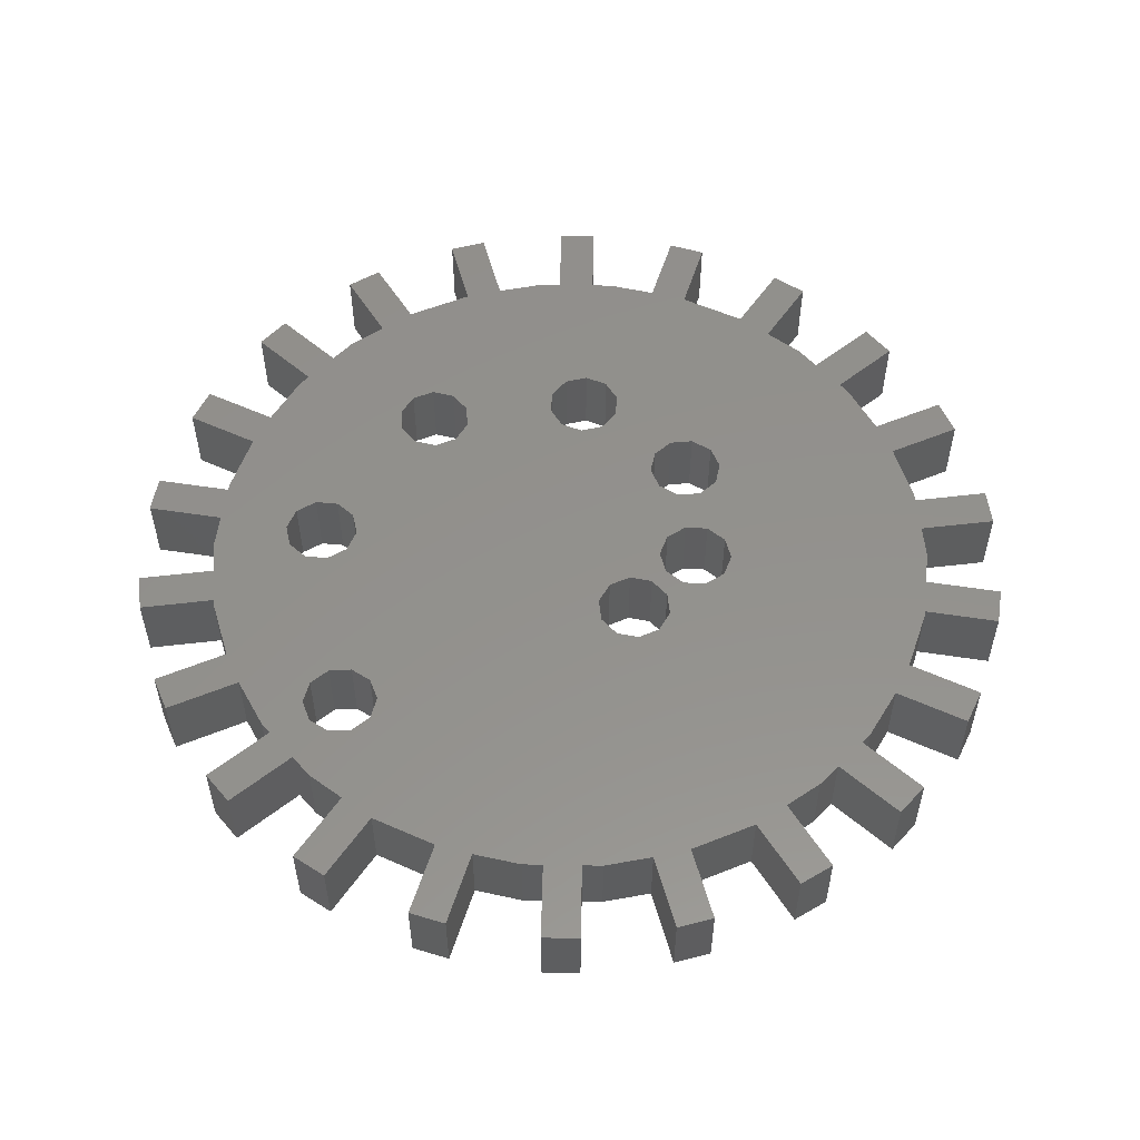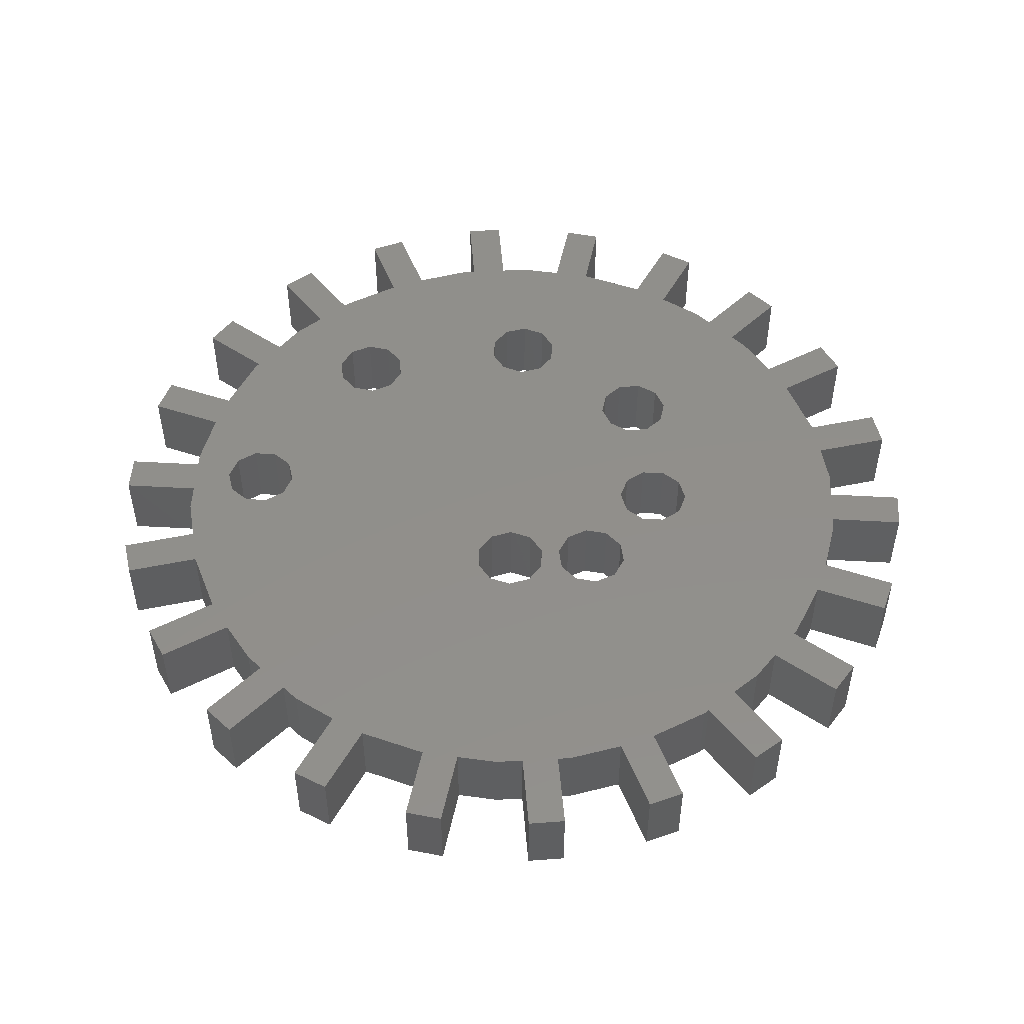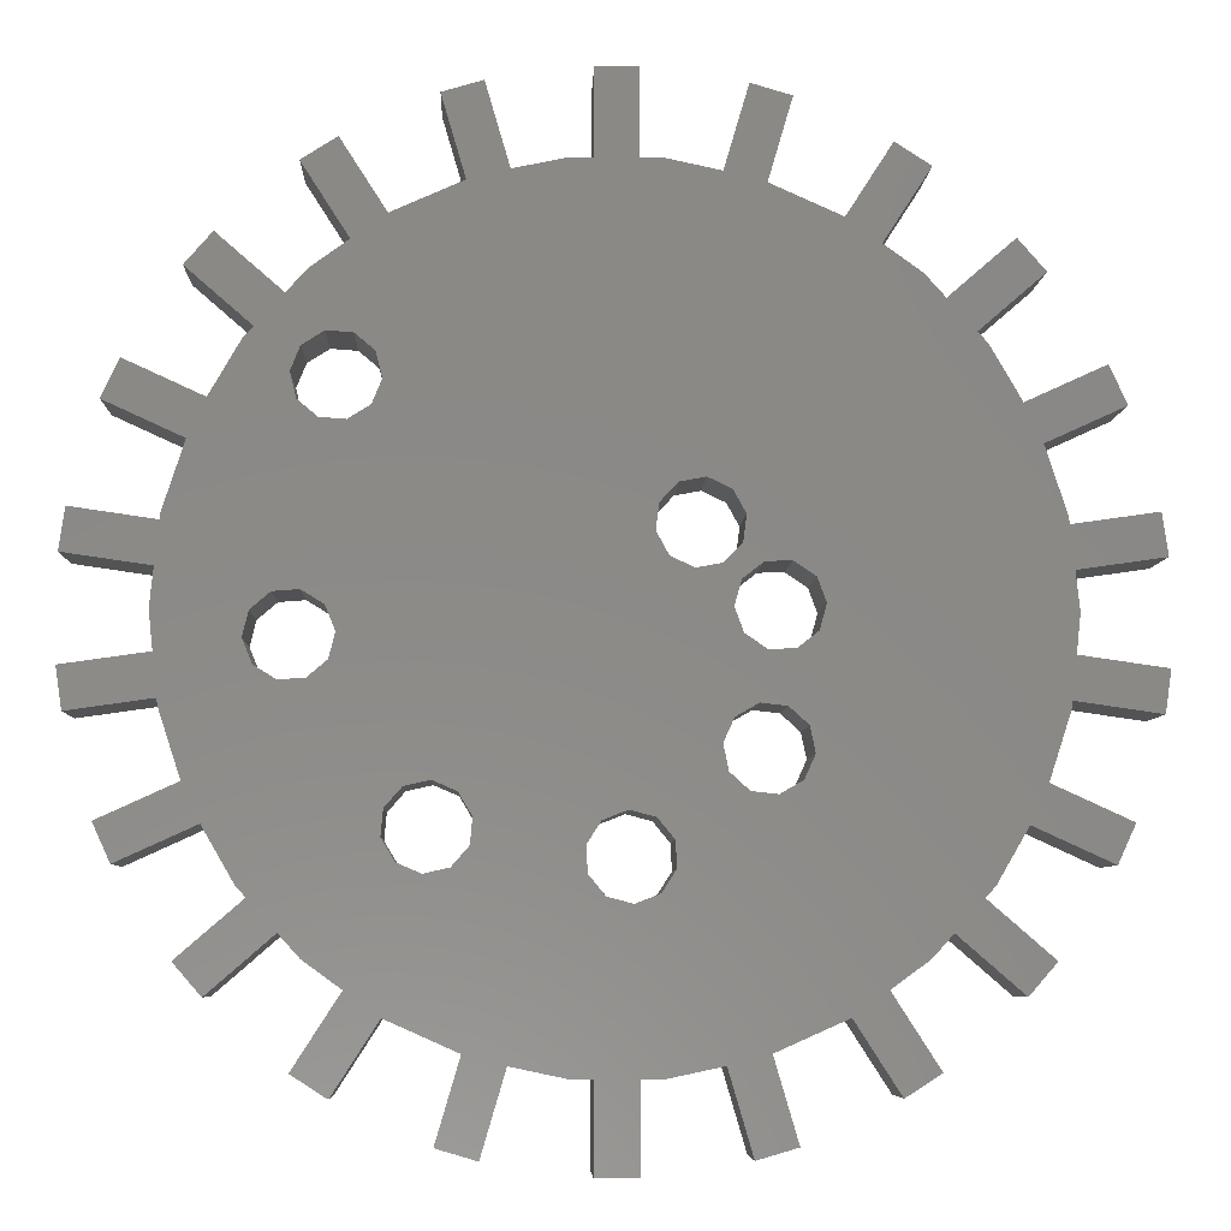
<metadata>
{"format":"stl","ext":"stl","renderer":"f3d","projection":"perspective","resolution":1024,"background":"white","views":[{"elev":54.7,"azim":-178.9,"up":"+Z"},{"elev":50.2,"azim":-135.5,"up":"+Z"},{"elev":-6.5,"azim":177.9,"up":"+Y"}]}
</metadata>
<code>
# stl→obj: 354 verts, 732 faces
v -17.92 1.819 3
v -17.92 1.819 0
v -14.86 1.378 0
v -14.86 1.378 3
v -17.71 3.304 0
v -14.7 2.871 0
v -14.67 3.119 0
v -13.89 5.52 0
v -16.68 6.795 0
v -16.06 8.16 0
v -13.25 6.878 0
v -12.14 8.817 0
v -11.78 9.213 0
v -14.09 11.22 0
v -13.11 12.35 0
v -10.77 10.33 0
v -10.04 11.15 0
v -8.686 12.13 0
v -10.36 14.74 0
v -9.101 15.55 0
v -7.466 13.01 0
v -4.932 14.13 0
v -5.791 17.06 0
v -4.352 17.48 0
v -3.479 14.51 0
v -1.568 14.92 0
v -0.75 14.92 0
v -0.75 18 0
v 0.75 18 0
v 0.75 14.92 0
v 1.568 14.92 0
v 3.479 14.51 0
v 4.352 17.48 0
v 5.791 17.06 0
v 4.932 14.13 0
v 7.466 13.01 0
v 9.101 15.55 0
v 10.36 14.74 0
v 8.686 12.13 0
v 10.04 11.15 0
v 10.77 10.33 0
v 13.11 12.35 0
v 14.09 11.22 0
v 9.464 9.092 0
v 11.78 9.213 0
v 10.25 8.6 0
v 12.14 8.817 0
v 10.37 6.841 0
v 13.25 6.878 0
v 16.06 8.16 0
v 16.68 6.795 0
v -1.998 4.197 0
v 13.89 5.52 0
v -1.858 -7.36 0
v -3.585 -5.18 0
v -1.27 -6.643 0
v -1.243 2.603 0
v 14.67 3.119 0
v 14.7 2.871 0
v 17.71 3.304 0
v 17.92 1.819 0
v -2.526 1.392 0
v 14.86 1.378 0
v 11.1 0.568 0
v 15 0 0
v 12.02 -0.935 0
v 14.86 -1.378 0
v 14.7 -2.871 0
v 17.92 -1.819 0
v 17.71 -3.304 0
v 11.67 -1.792 0
v 10.88 -2.277 0
v 12.14 -8.817 0
v 6.846 -5.674 0
v 13.25 -6.878 0
v 16.68 -6.795 0
v 16.06 -8.16 0
v 14.09 -11.22 0
v 13.11 -12.35 0
v 10.77 -10.33 0
v -6.775 0.263 0
v -6.455 1.133 0
v -4.029 1.039 0
v -15 0 0
v 4.932 -14.13 0
v 3.479 -14.51 0
v 5.791 -17.06 0
v -1.688 1.789 0
v -3.479 -14.51 0
v -14.86 -1.378 0
v -1.568 -14.92 0
v -0.75 -14.92 0
v 0.75 -18 0
v -0.75 -18 0
v -8.686 -12.13 0
v -14.7 -2.871 0
v -7.466 -13.01 0
v 0.75 -14.92 0
v -4.757 1.613 0
v 1.568 -14.92 0
v -17.71 -3.304 0
v -17.92 -1.819 0
v -10.04 -11.15 0
v -14.67 -3.119 0
v -4.932 -14.13 0
v -4.352 -17.48 0
v -5.791 -17.06 0
v -9.101 -15.55 0
v -10.36 -14.74 0
v -13.89 -5.52 0
v -13.25 -6.878 0
v -16.06 -8.16 0
v -11.78 -9.213 0
v -13.11 -12.35 0
v -14.09 -11.22 0
v -10.77 -10.33 0
v -12.14 -8.817 0
v -16.68 -6.795 0
v -6.19 -3.69 0
v -5.503 -3.067 0
v -5.998 -5.443 0
v -3.777 0.147 0
v 9.955 -2.205 0
v 14.67 -3.119 0
v -5.795 -1.203 0
v 13.89 -5.52 0
v -4.868 -1.239 0
v 9.25 -1.604 0
v 9.033 -0.702 0
v -6.523 -0.63 0
v -3.396 -4.273 0
v 10.04 -11.15 0
v 0.491 -6.746 0
v 0.991 -7.526 0
v 7.5 -12.99 0
v 0.937 -8.453 0
v -0.373 -6.409 0
v -1.412 -9.067 0
v -1.912 -8.287 0
v -5.194 -5.904 0
v 7.456 -6.373 0
v 7.538 -7.296 0
v 4.695 -7.55 0
v -3.777 -3.427 0
v 4.613 -6.627 0
v -4.272 -5.804 0
v -4.074 2.239 0
v -4.192 3.158 0
v -4.581 -2.966 0
v -3.437 1.564 0
v -5.684 1.649 0
v -1.361 3.522 0
v 9.662 6.245 0
v -2.909 4.369 0
v -3.747 3.971 0
v 0.349 -9.17 0
v -0.548 -9.404 0
v 5.089 -5.832 0
v 5.305 -8.25 0
v 6.209 -8.456 0
v 11.78 -9.213 0
v 7.062 -8.092 0
v 5.942 -5.467 0
v 9.386 0.155 0
v 7.952 6.672 0
v 7.604 7.532 0
v 8.738 6.18 0
v 10.6 7.741 0
v 8.539 9.028 0
v 7.828 8.431 0
v 11.81 -0.033 0
v 10.18 0.64 0
v -4.097 -0.724 0
v 4.352 -17.48 0
v -6.379 -4.598 0
v -17.71 3.304 3
v -15 0 3
v -14.86 -1.378 3
v -14.7 -2.871 3
v 0.991 -7.526 3
v 7.5 -12.99 3
v 10.04 -11.15 3
v -13.89 -5.52 3
v -13.25 -6.878 3
v -17.92 -1.819 3
v -17.71 -3.304 3
v -11.78 -9.213 3
v -10.77 -10.33 3
v -14.67 -3.119 3
v -16.68 -6.795 3
v -16.06 -8.16 3
v -8.686 -12.13 3
v -7.466 -13.01 3
v -12.14 -8.817 3
v -14.09 -11.22 3
v -13.11 -12.35 3
v -4.932 -14.13 3
v -3.479 -14.51 3
v -10.04 -11.15 3
v -10.36 -14.74 3
v -9.101 -15.55 3
v -0.75 -14.92 3
v 0.75 -14.92 3
v -5.791 -17.06 3
v -4.352 -17.48 3
v 3.479 -14.51 3
v 4.932 -14.13 3
v -1.568 -14.92 3
v -0.75 -18 3
v 0.75 -18 3
v 7.062 -8.092 3
v 6.209 -8.456 3
v 10.77 -10.33 3
v 1.568 -14.92 3
v 4.352 -17.48 3
v 5.791 -17.06 3
v -3.396 -4.273 3
v -3.585 -5.18 3
v -0.373 -6.409 3
v -3.777 -3.427 3
v 13.11 -12.35 3
v 14.09 -11.22 3
v 5.089 -5.832 3
v 5.942 -5.467 3
v -4.868 -1.239 3
v 16.06 -8.16 3
v 16.68 -6.795 3
v 13.25 -6.878 3
v -4.581 -2.966 3
v 4.613 -6.627 3
v -4.097 -0.724 3
v 4.695 -7.55 3
v 12.02 -0.935 3
v 11.67 -1.792 3
v 14.86 -1.378 3
v 9.386 0.155 3
v 10.18 0.64 3
v -1.688 1.789 3
v 7.538 -7.296 3
v 13.25 6.878 3
v 10.6 7.741 3
v 10.37 6.841 3
v 17.92 1.819 3
v 17.71 3.304 3
v 14.7 2.871 3
v -6.455 1.133 3
v -14.7 2.871 3
v 4.352 17.48 3
v 3.479 14.51 3
v 5.791 17.06 3
v 16.68 6.795 3
v 16.06 8.16 3
v 9.101 15.55 3
v 7.466 13.01 3
v 10.36 14.74 3
v 11.78 9.213 3
v 14.09 11.22 3
v 10.77 10.33 3
v 1.568 14.92 3
v -13.89 5.52 3
v 4.932 14.13 3
v 8.686 12.13 3
v 0.75 14.92 3
v 0.75 18 3
v -0.75 14.92 3
v -12.14 8.817 3
v -13.25 6.878 3
v -4.932 14.13 3
v -3.479 14.51 3
v 10.04 11.15 3
v -7.466 13.01 3
v -9.101 15.55 3
v -8.686 12.13 3
v -10.36 14.74 3
v -14.09 11.22 3
v -10.77 10.33 3
v -13.11 12.35 3
v -11.78 9.213 3
v -1.568 14.92 3
v -10.04 11.15 3
v -16.68 6.795 3
v -16.06 8.16 3
v 8.539 9.028 3
v -4.352 17.48 3
v -5.791 17.06 3
v 7.828 8.431 3
v -1.998 4.197 3
v -1.361 3.522 3
v 14.67 3.119 3
v -1.243 2.603 3
v -5.795 -1.203 3
v -6.523 -0.63 3
v -3.777 0.147 3
v 13.89 -5.52 3
v 14.67 -3.119 3
v -6.19 -3.69 3
v -5.684 1.649 3
v -4.757 1.613 3
v -4.029 1.039 3
v 9.955 -2.205 3
v -4.272 -5.804 3
v -5.194 -5.904 3
v -1.912 -8.287 3
v -6.379 -4.598 3
v -6.775 0.263 3
v -5.998 -5.443 3
v -3.437 1.564 3
v -4.074 2.239 3
v -14.67 3.119 3
v 9.033 -0.702 3
v -2.526 1.392 3
v 5.305 -8.25 3
v -5.503 -3.067 3
v 0.491 -6.746 3
v -1.858 -7.36 3
v -1.27 -6.643 3
v -1.412 -9.067 3
v 13.89 5.52 3
v -2.909 4.369 3
v -4.192 3.158 3
v 14.86 1.378 3
v 10.88 -2.277 3
v 11.1 0.568 3
v 11.81 -0.033 3
v 15 0 3
v 0.937 -8.453 3
v 0.349 -9.17 3
v 7.604 7.532 3
v -0.548 -9.404 3
v 11.78 -9.213 3
v 9.662 6.245 3
v 6.846 -5.674 3
v 7.456 -6.373 3
v 12.14 -8.817 3
v 7.952 6.672 3
v 9.464 9.092 3
v 10.25 8.6 3
v 12.14 8.817 3
v 13.11 12.35 3
v -0.75 18 3
v 9.25 -1.604 3
v 14.7 -2.871 3
v 17.71 -3.304 3
v 17.92 -1.819 3
v 8.738 6.18 3
v -3.747 3.971 3
v 7.466 -13.01 0
v 7.466 -13.01 3
v 8.686 -12.13 0
v 8.686 -12.13 3
v 9.101 -15.55 3
v 10.36 -14.74 3
v 9.101 -15.55 0
v 10.36 -14.74 0
f 1 2 3
f 4 1 3
f 2 5 3
f 3 5 6
f 6 7 8
f 6 8 3
f 8 9 10
f 8 10 11
f 8 11 3
f 3 11 12
f 3 12 13
f 13 14 15
f 13 15 16
f 13 16 3
f 16 17 3
f 3 17 18
f 18 19 20
f 18 20 21
f 18 21 3
f 3 21 22
f 22 23 24
f 22 24 25
f 22 25 3
f 3 25 26
f 3 26 27
f 27 28 29
f 27 29 30
f 27 30 3
f 30 31 3
f 3 31 32
f 32 33 34
f 32 34 35
f 32 35 3
f 3 35 36
f 36 37 38
f 36 38 39
f 36 39 3
f 3 39 40
f 3 40 41
f 41 42 43
f 41 43 3
f 44 43 45
f 46 45 47
f 48 47 49
f 49 50 51
f 52 51 53
f 54 55 56
f 57 53 58
f 59 60 61
f 62 61 63
f 64 63 65
f 66 65 67
f 68 69 70
f 71 68 72
f 71 69 68
f 73 74 75
f 76 77 75
f 78 79 80
f 81 3 82
f 62 63 83
f 84 85 86
f 85 87 86
f 57 59 88
f 89 90 91
f 92 93 94
f 95 96 97
f 98 93 92
f 99 62 83
f 84 86 100
f 90 101 102
f 103 104 95
f 105 106 107
f 84 98 92
f 96 95 104
f 84 100 98
f 84 92 91
f 95 108 109
f 110 111 112
f 90 96 101
f 113 114 115
f 90 105 97
f 104 113 110
f 114 113 116
f 104 103 116
f 104 116 113
f 110 117 111
f 90 97 96
f 113 117 110
f 108 95 97
f 110 112 118
f 90 89 105
f 84 91 90
f 106 105 89
f 119 3 120
f 121 85 84
f 122 123 124
f 76 75 125
f 126 76 127
f 123 122 128
f 83 129 122
f 130 3 81
f 57 58 59
f 131 132 133
f 134 135 136
f 131 133 137
f 138 85 121
f 139 140 54
f 131 137 55
f 141 73 142
f 143 144 145
f 54 146 55
f 147 3 148
f 145 149 3
f 150 99 151
f 88 61 62
f 82 3 151
f 59 61 88
f 52 53 152
f 152 53 57
f 150 151 147
f 151 3 147
f 48 49 153
f 3 154 155
f 156 135 157
f 138 140 139
f 157 85 138
f 140 138 121
f 135 85 157
f 136 135 156
f 56 55 137
f 132 135 134
f 145 3 158
f 44 45 46
f 133 132 134
f 145 144 149
f 159 131 143
f 80 159 160
f 161 78 162
f 52 153 51
f 73 161 142
f 142 161 162
f 132 131 159
f 132 159 80
f 158 3 163
f 129 83 164
f 165 52 154
f 3 166 154
f 153 52 167
f 52 165 167
f 168 47 48
f 46 47 168
f 165 154 166
f 169 43 44
f 3 43 169
f 3 169 170
f 64 65 171
f 66 67 71
f 73 141 74
f 124 123 68
f 128 122 129
f 67 69 71
f 171 65 66
f 172 63 64
f 164 83 172
f 83 63 172
f 122 124 173
f 74 3 75
f 125 3 130
f 72 68 123
f 173 126 127
f 127 76 125
f 173 124 126
f 3 125 75
f 3 74 163
f 166 3 170
f 153 49 51
f 143 131 144
f 120 3 149
f 148 3 155
f 162 80 160
f 162 78 80
f 99 150 62
f 86 87 174
f 121 84 175
f 3 119 175
f 146 54 140
f 3 175 84
f 2 1 5
f 5 1 176
f 177 178 4
f 176 1 4
f 178 179 4
f 180 181 182
f 183 184 4
f 185 186 178
f 186 179 178
f 187 188 4
f 179 189 4
f 189 183 4
f 190 191 183
f 191 184 183
f 192 193 4
f 184 194 4
f 194 187 4
f 195 196 187
f 196 188 187
f 197 198 4
f 188 199 4
f 199 192 4
f 200 201 192
f 201 193 192
f 202 203 4
f 193 197 4
f 204 205 197
f 205 198 197
f 206 207 4
f 198 208 4
f 208 202 4
f 209 210 202
f 210 203 202
f 211 212 213
f 203 214 4
f 214 206 4
f 215 216 206
f 216 207 206
f 217 218 219
f 220 217 182
f 221 222 213
f 223 224 225
f 226 227 228
f 229 230 176
f 231 225 228
f 232 230 229
f 233 234 235
f 236 237 238
f 239 211 222
f 240 241 242
f 243 244 245
f 246 247 176
f 248 249 250
f 251 252 240
f 253 254 255
f 256 257 258
f 249 259 260
f 260 254 261
f 262 255 254
f 261 250 249
f 263 264 265
f 260 261 249
f 266 267 268
f 269 268 267
f 260 258 270
f 260 262 254
f 260 270 262
f 271 272 273
f 267 263 265
f 267 259 263
f 274 273 272
f 275 276 277
f 266 271 273
f 275 278 276
f 267 265 279
f 273 280 276
f 281 267 282
f 266 268 271
f 267 279 269
f 273 276 278
f 260 283 258
f 273 278 266
f 269 284 268
f 285 268 284
f 260 286 283
f 287 288 289
f 288 290 243
f 291 292 176
f 293 294 295
f 4 296 176
f 293 231 227
f 297 298 247
f 299 293 300
f 301 302 303
f 304 296 4
f 305 246 176
f 228 227 231
f 306 304 4
f 224 228 225
f 223 291 176
f 307 308 309
f 310 311 298
f 212 312 182
f 296 313 176
f 310 298 299
f 217 219 314
f 310 236 311
f 314 182 217
f 301 303 315
f 314 180 182
f 313 229 176
f 315 316 218
f 207 306 4
f 317 302 306
f 315 218 301
f 292 305 176
f 318 251 319
f 288 243 245
f 308 320 309
f 321 243 290
f 311 307 298
f 322 300 295
f 323 324 325
f 298 307 247
f 317 303 302
f 307 309 247
f 326 327 181
f 316 219 218
f 180 326 181
f 328 286 260
f 232 229 220
f 329 317 207
f 211 213 222
f 207 181 329
f 207 317 306
f 327 329 181
f 312 232 220
f 239 222 330
f 242 331 240
f 332 228 224
f 333 239 334
f 334 228 332
f 332 333 334
f 223 225 291
f 330 334 239
f 230 223 176
f 335 328 260
f 182 213 212
f 182 312 220
f 336 337 256
f 337 241 338
f 256 258 336
f 338 256 337
f 339 258 257
f 340 265 264
f 251 240 331
f 341 310 299
f 234 342 343
f 324 233 235
f 323 321 237
f 235 234 344
f 325 321 323
f 235 325 324
f 236 238 311
f 343 344 234
f 293 227 294
f 295 342 322
f 234 322 342
f 293 295 300
f 246 297 247
f 288 245 289
f 240 338 241
f 267 260 259
f 281 260 267
f 283 336 258
f 300 341 299
f 345 335 260
f 331 319 251
f 345 319 331
f 260 319 345
f 319 287 318
f 287 289 318
f 290 238 237
f 346 319 260
f 290 237 321
f 320 346 260
f 260 309 320
f 84 177 3
f 3 177 4
f 84 90 177
f 177 90 178
f 102 185 90
f 90 185 178
f 102 101 185
f 185 101 186
f 186 101 96
f 179 186 96
f 96 104 179
f 179 104 189
f 104 110 189
f 189 110 183
f 118 190 110
f 110 190 183
f 118 112 190
f 190 112 191
f 191 112 111
f 184 191 111
f 111 117 184
f 184 117 194
f 117 113 194
f 194 113 187
f 115 195 113
f 113 195 187
f 115 114 195
f 195 114 196
f 196 114 116
f 188 196 116
f 116 103 188
f 188 103 199
f 199 103 95
f 192 199 95
f 109 200 95
f 95 200 192
f 200 109 108
f 201 200 108
f 201 108 97
f 193 201 97
f 193 97 105
f 197 193 105
f 107 204 105
f 105 204 197
f 204 107 106
f 205 204 106
f 205 106 89
f 198 205 89
f 198 89 91
f 208 198 91
f 208 91 92
f 202 208 92
f 92 94 202
f 202 94 209
f 209 94 93
f 210 209 93
f 93 98 203
f 210 93 203
f 203 98 100
f 214 203 100
f 214 100 86
f 206 214 86
f 86 174 206
f 206 174 215
f 215 174 87
f 216 215 87
f 87 85 207
f 216 87 207
f 347 85 135
f 347 348 207
f 207 85 347
f 181 207 348
f 349 135 132
f 181 350 182
f 182 349 132
f 350 349 182
f 182 132 80
f 213 182 80
f 213 80 79
f 221 213 79
f 221 79 78
f 222 221 78
f 161 330 78
f 78 330 222
f 330 161 73
f 334 330 73
f 334 73 75
f 228 334 75
f 228 75 77
f 226 228 77
f 226 77 76
f 227 226 76
f 126 294 76
f 76 294 227
f 294 126 124
f 295 294 124
f 295 124 68
f 342 295 68
f 342 68 70
f 343 342 70
f 343 70 69
f 344 343 69
f 67 235 69
f 69 235 344
f 235 67 65
f 325 235 65
f 65 63 321
f 325 65 321
f 321 63 61
f 243 321 61
f 61 60 244
f 243 61 244
f 59 245 60
f 60 245 244
f 59 58 289
f 245 59 289
f 58 53 318
f 289 58 318
f 318 53 51
f 251 318 51
f 51 50 252
f 251 51 252
f 49 240 50
f 50 240 252
f 49 47 338
f 240 49 338
f 47 45 256
f 338 47 256
f 256 45 43
f 257 256 43
f 43 42 339
f 257 43 339
f 41 258 42
f 42 258 339
f 41 40 270
f 258 41 270
f 39 262 40
f 40 262 270
f 262 39 38
f 255 262 38
f 37 253 38
f 38 253 255
f 36 254 37
f 37 254 253
f 35 261 36
f 36 261 254
f 261 35 34
f 250 261 34
f 33 248 34
f 34 248 250
f 32 249 33
f 33 249 248
f 31 259 32
f 32 259 249
f 30 263 31
f 31 263 259
f 30 29 264
f 263 30 264
f 28 340 29
f 29 340 264
f 28 27 340
f 340 27 265
f 26 279 27
f 27 279 265
f 25 269 26
f 26 269 279
f 25 24 284
f 269 25 284
f 23 285 24
f 24 285 284
f 23 22 285
f 285 22 268
f 21 271 22
f 22 271 268
f 21 20 272
f 271 21 272
f 19 274 20
f 20 274 272
f 19 18 274
f 274 18 273
f 17 280 18
f 18 280 273
f 16 276 17
f 17 276 280
f 15 277 16
f 16 277 276
f 14 275 15
f 15 275 277
f 275 14 13
f 278 275 13
f 12 266 13
f 13 266 278
f 11 267 12
f 12 267 266
f 10 282 11
f 11 282 267
f 9 281 10
f 10 281 282
f 281 9 8
f 260 281 8
f 7 309 8
f 8 309 260
f 6 247 7
f 7 247 309
f 5 176 6
f 6 176 247
f 305 292 130
f 81 305 130
f 82 246 305
f 81 82 305
f 151 297 246
f 82 151 246
f 99 298 297
f 151 99 297
f 83 299 298
f 99 83 298
f 293 299 122
f 122 299 83
f 293 122 231
f 231 122 173
f 231 173 225
f 225 173 127
f 225 127 291
f 291 127 125
f 291 125 292
f 292 125 130
f 120 313 296
f 119 120 296
f 119 296 304
f 175 119 304
f 149 229 313
f 120 149 313
f 144 220 229
f 149 144 229
f 217 220 131
f 131 220 144
f 217 131 218
f 218 131 55
f 218 55 301
f 301 55 146
f 301 146 302
f 302 146 140
f 302 140 306
f 306 140 121
f 304 306 121
f 175 304 121
f 320 308 147
f 148 320 147
f 155 346 320
f 148 155 320
f 154 319 346
f 155 154 346
f 52 287 319
f 154 52 319
f 288 287 152
f 152 287 52
f 290 288 57
f 57 288 152
f 290 57 238
f 238 57 88
f 238 88 311
f 311 88 62
f 311 62 307
f 307 62 150
f 308 307 150
f 147 308 150
f 56 316 315
f 54 56 315
f 54 315 303
f 139 54 303
f 137 219 316
f 56 137 316
f 133 314 219
f 137 133 219
f 180 314 134
f 134 314 133
f 180 134 326
f 326 134 136
f 326 136 327
f 327 136 156
f 327 156 329
f 329 156 157
f 329 157 317
f 317 157 138
f 303 317 138
f 139 303 138
f 230 232 143
f 145 230 143
f 158 223 230
f 145 158 230
f 163 224 223
f 158 163 223
f 74 332 224
f 163 74 224
f 333 332 141
f 141 332 74
f 239 333 142
f 142 333 141
f 239 142 211
f 211 142 162
f 211 162 212
f 212 162 160
f 212 160 312
f 312 160 159
f 232 312 159
f 143 232 159
f 169 283 286
f 170 169 286
f 170 286 328
f 166 170 328
f 44 336 283
f 169 44 283
f 46 337 336
f 44 46 336
f 241 337 168
f 168 337 46
f 241 168 242
f 242 168 48
f 242 48 331
f 331 48 153
f 331 153 345
f 345 153 167
f 345 167 335
f 335 167 165
f 328 335 165
f 166 328 165
f 310 341 128
f 129 310 128
f 164 236 310
f 129 164 310
f 172 237 236
f 164 172 236
f 64 323 237
f 172 64 237
f 171 324 323
f 64 171 323
f 233 324 66
f 66 324 171
f 233 66 234
f 234 66 71
f 234 71 322
f 322 71 72
f 322 72 300
f 300 72 123
f 300 123 341
f 341 123 128
f 181 348 351
f 350 181 352
f 352 181 351
f 347 353 348
f 348 353 351
f 347 135 353
f 353 135 349
f 353 349 354
f 354 349 350
f 352 354 350
f 351 353 354
f 352 351 354

</code>
